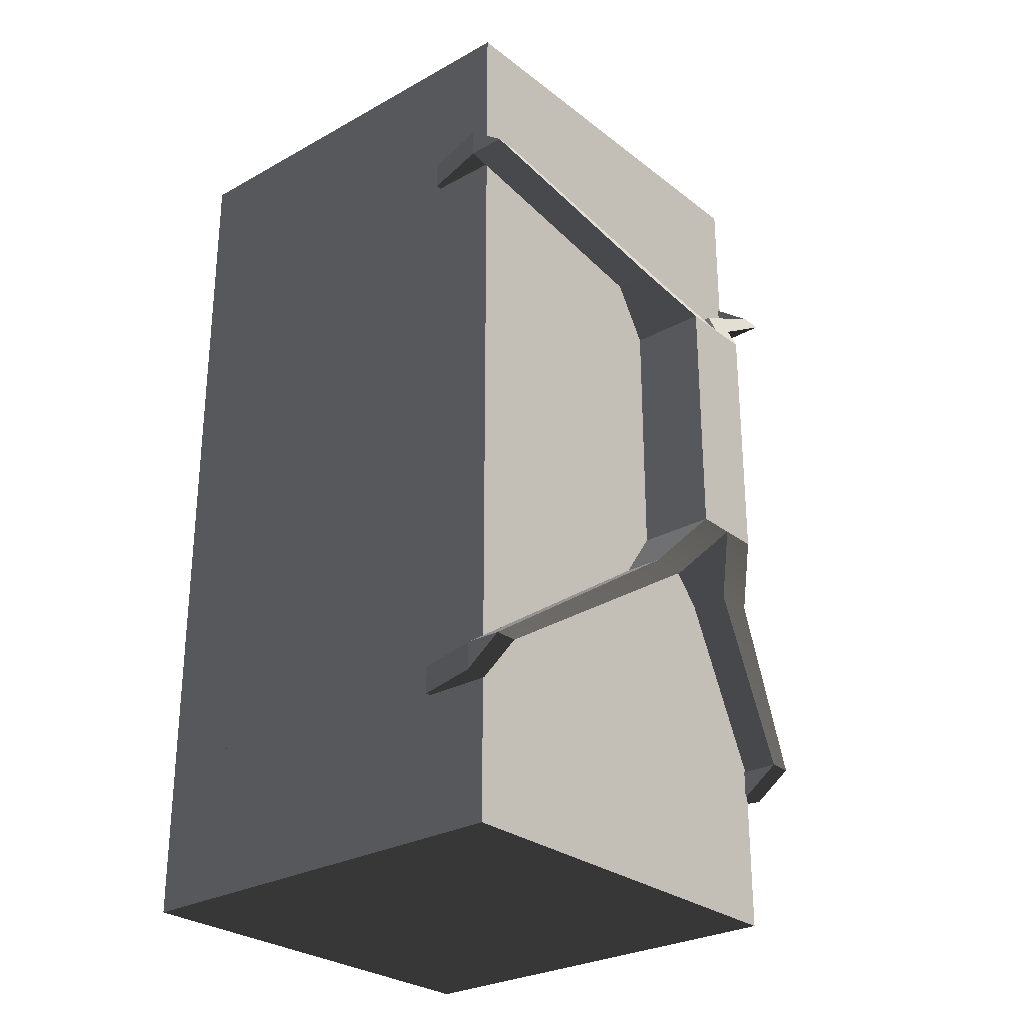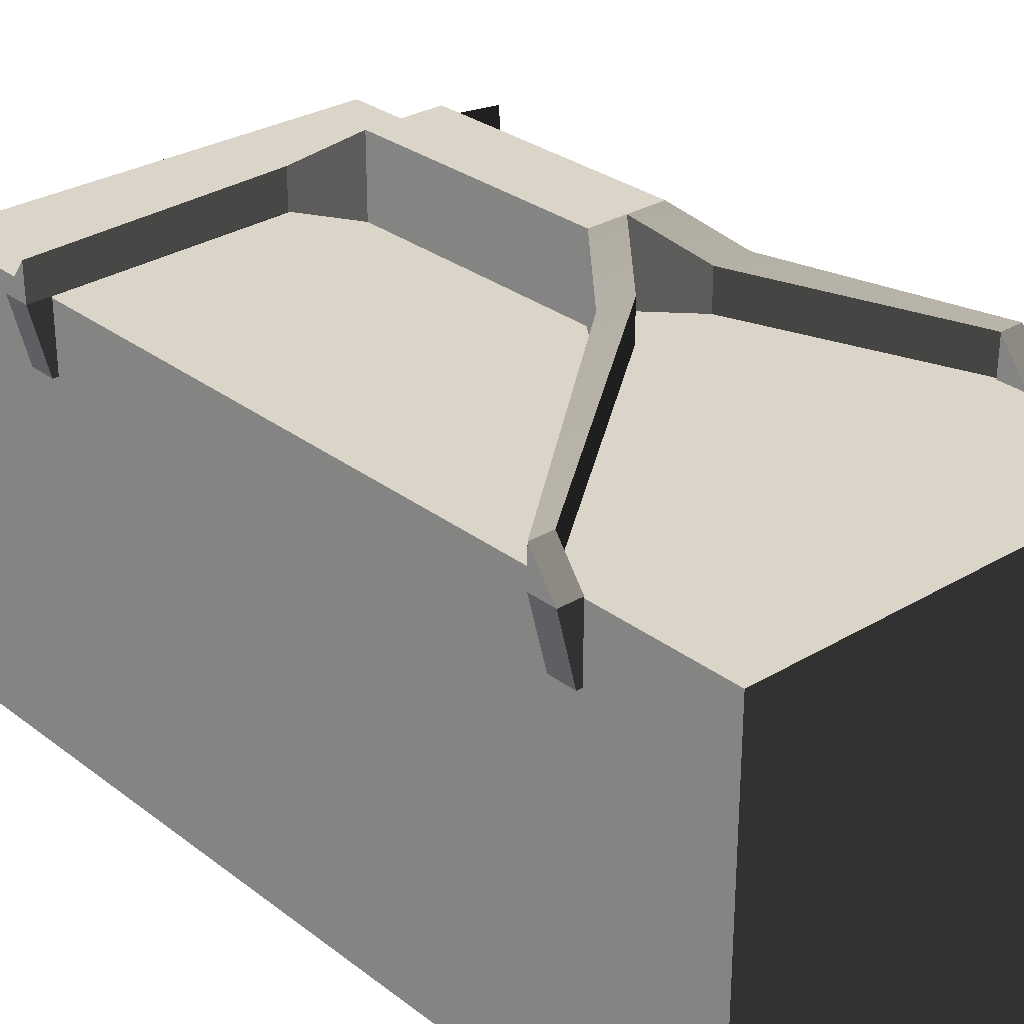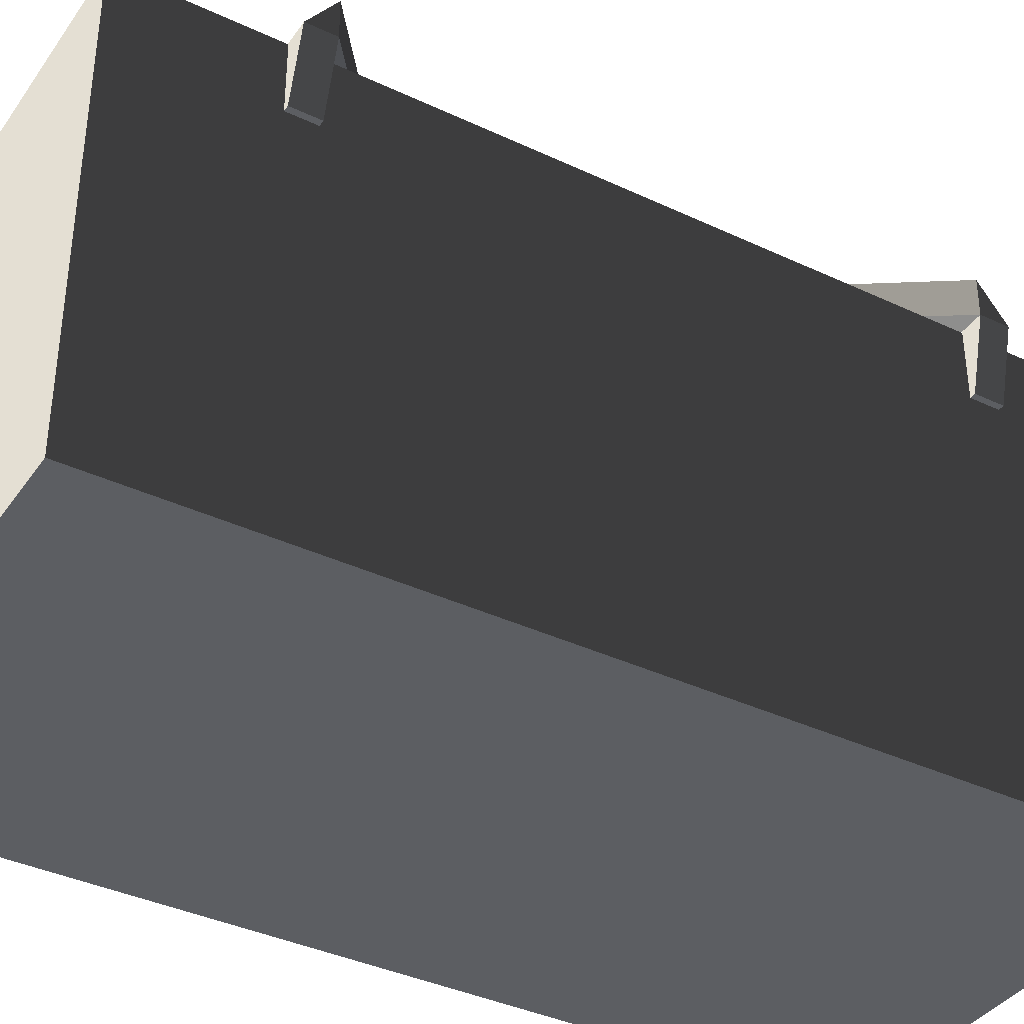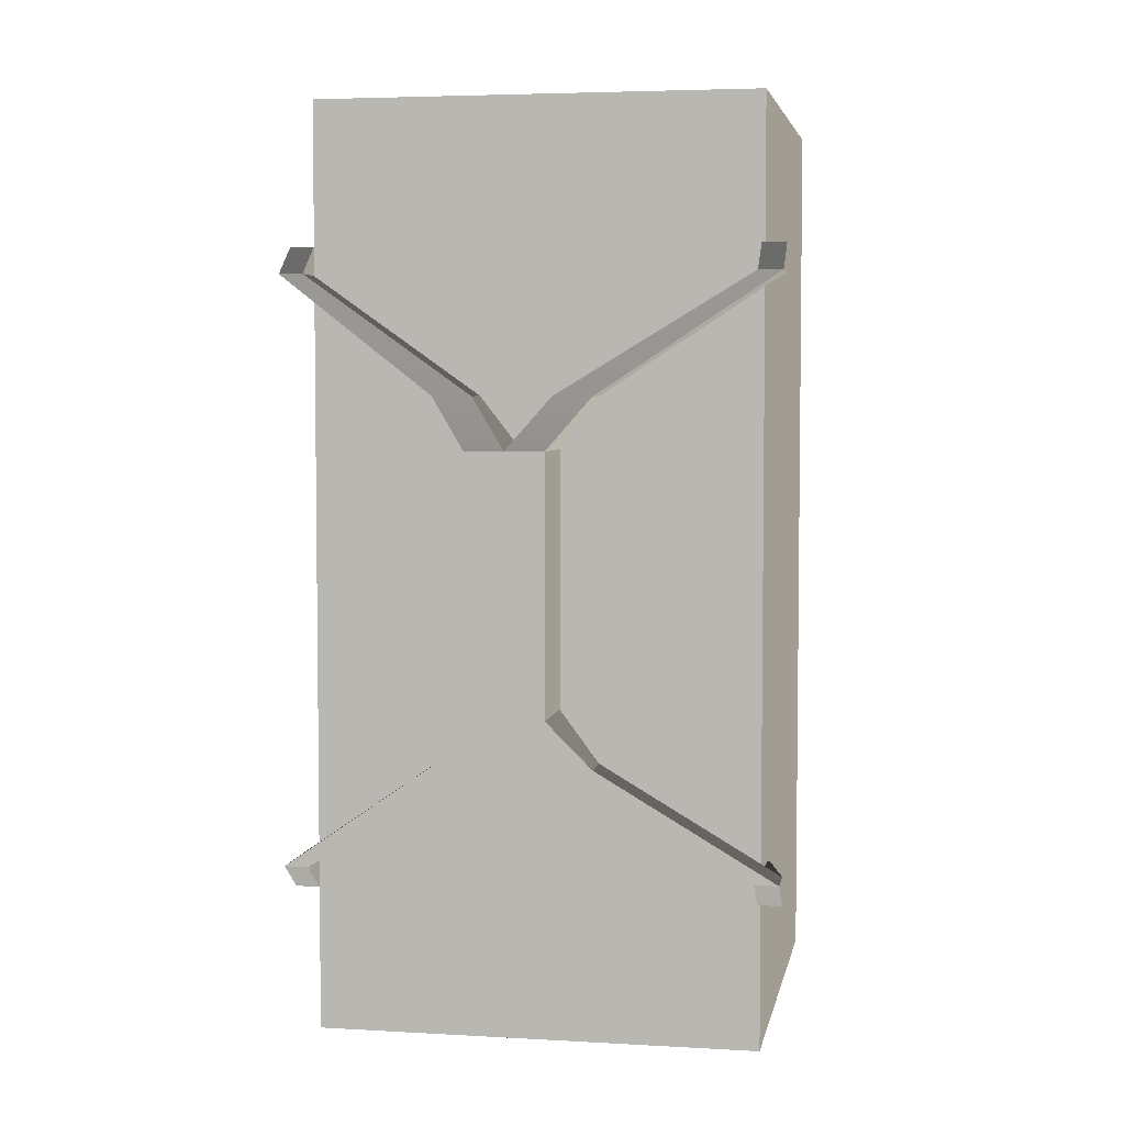
<metadata>
{"format":"obj","ext":"obj","renderer":"f3d","projection":"perspective","resolution":1024,"background":"white","views":[{"elev":-27.7,"azim":130.4,"up":"+Z"},{"elev":29.2,"azim":138.4,"up":"+Y"},{"elev":-38.1,"azim":59.1,"up":"+Y"},{"elev":4.5,"azim":-169.5,"up":"+Z"}]}
</metadata>
<code>
v 0.4967 0.7573 -0.8677
v 0.4967 0.184 -0.8677
v 0.4967 0.184 0.8677
v 0.4967 0.2534 0.8677
v 0.4967 0.7573 0.8677
v 0.4967 0.184 -0.9336
v 0.4967 0 -1.043
v 0.4967 0 1.043
v 0.4967 0.184 0.9336
v 0.4967 0.816 -0.9336
v 0.4967 1 -1.043
v 0.4967 0.816 0.9336
v 0.4967 1 1.043
v 0.4967 0.2534 0.9336
v 0.4967 0.184 0.9336
v 0.4967 0.184 -0.8677
v 0.4967 0.184 -0.9336
v 0.4967 0.184 0.9336
v 0.4967 0.184 0.8677
v 0.4967 0.184 -0.8677
v -0.5033 1 1.043
v -0.5033 0 1.043
v -0.5033 0 -1.043
v -0.5033 1 -1.043
v -0.5033 0 1.043
v 0.4967 0 1.043
v 0.4967 0 -1.043
v -0.5033 0 -1.043
v -0.377 0.8661 1.043
v 0.3705 0.8661 1.043
v 0.3705 0.07377 1.043
v -0.377 0.07377 1.043
v -0.5033 0 1.043
v 0.4263 0.07377 1.043
v 0.4967 0 1.043
v -0.4328 0.07377 1.043
v 0.4263 0.9262 1.043
v 0.4967 1 1.043
v -0.4328 0.9262 1.043
v -0.5033 1 1.043
v -0.4328 0.162 1.043
v -0.377 0.07377 1.043
v -0.377 0.162 1.043
v -0.377 0.8661 1.043
v 0.4967 0.184 -0.9336
v 0.4967 0.184 -0.8677
v 0.4967 0.7573 -0.8677
v 0.4967 0.816 -0.9336
v 0.4967 0.7573 0.8677
v 0.4967 0.816 0.9336
v 0.4967 0.2534 0.8677
v 0.4967 0.2534 0.9336
v 0.4967 0.2534 0.8677
v 0.4967 0.184 0.8677
v 0.4967 0.184 0.9336
v 0.4967 0.2534 0.9336
v 0.4407 1 -0.9908
v 0.4967 1 -1.043
v 0.4967 1 1.043
v 0.4407 1 0.1435
v 0.4407 1 0.2192
v 0.4407 1 0.24
v 0.4407 1 0.3156
v 0.4407 1 0.9908
v -0.4473 1 -0.9908
v -0.5033 1 -1.043
v -0.5033 1 1.043
v -0.4473 1 -0.9293
v -0.4473 1 0.9908
v -0.4473 1 0.9293
v 0.3866 1 -0.9293
v -0.4473 1 -0.9293
v 0.3866 1 0.1435
v 0.3866 1 0.2192
v 0.3866 1 0.24
v 0.3866 1 0.3156
v 0.3866 1 0.9293
v 0.3866 1 0.1435
v 0.3866 1 -0.9293
v 0.4407 1 -0.9908
v 0.4407 1 0.1435
v -0.4473 1 -0.9293
v -0.4473 1 -0.9908
v -0.4473 1 0.9908
v -0.4473 1 0.9293
v 0.3866 1 0.9293
v 0.4407 1 0.9908
v 0.3866 1 0.3156
v 0.4407 1 0.3156
v 0.3866 1 0.2192
v 0.3866 1 0.1435
v 0.4407 1 0.1435
v 0.4407 1 0.2192
v 0.3866 1 0.3156
v 0.3866 1 0.24
v 0.4407 1 0.24
v 0.4407 1 0.3156
v 0.3866 1 0.24
v 0.3866 1 0.2192
v 0.4407 1 0.2192
v 0.4407 1 0.24
v -0.5033 0 -1.043
v 0.4967 0 -1.043
v 0.4263 0.07377 -1.043
v 0.3705 0.07377 -1.043
v 0.3705 0.1696 -1.043
v -0.377 0.07377 -1.043
v 0.3705 0.8661 -1.043
v -0.4328 0.07377 -1.043
v -0.377 0.8661 -1.043
v -0.4328 0.9262 -1.043
v -0.5033 1 -1.043
v 0.4263 0.9262 -1.043
v 0.4967 1 -1.043
v 0.4263 0.9262 -1.043
v 0.4263 0.1696 -1.043
v 0.4263 0.07377 -1.043
v -0.4328 0.07377 -1.043
v -0.377 0.07377 -1.043
v -0.377 0.8661 -1.043
v -0.4328 0.9262 -1.043
v 0.3705 0.8661 -1.043
v 0.4263 0.9262 -1.043
v 0.3705 0.1696 -1.043
v 0.4263 0.1696 -1.043
v 0.4263 0.07377 1.043
v 0.3705 0.07377 1.043
v 0.3705 0.8661 1.043
v 0.4263 0.9262 1.043
v -0.377 0.8661 1.043
v -0.4328 0.9262 1.043
v -0.377 0.162 1.043
v -0.4328 0.162 1.043
v 0.3705 0.1696 -1.043
v 0.3705 0.07377 -1.043
v 0.4263 0.07377 -1.043
v 0.4263 0.1696 -1.043
v -0.377 0.162 1.043
v -0.377 0.07377 1.043
v -0.4328 0.07377 1.043
v -0.4328 0.162 1.043
v 0.4963 1.088 0.6569
v 0.5505 1.088 0.6569
v 0.5505 1.003 0.7203
v 0.4963 1.003 0.7203
v -0.0848 1.319 0.2794
v -0.0848 1.319 -0.2762
v 0.0002995 1.319 -0.2762
v 0.0854 1.319 -0.2762
v 0.0854 1.319 0.2794
v 0.0002996 1.319 0.2794
v -0.5505 1.088 -0.6538
v -0.5505 1.003 -0.7171
v -0.4963 1.003 -0.7171
v -0.4963 1.088 -0.6538
v 0.0854 1.149 0.2794
v 0.0854 1.149 -0.2762
v 0.0002995 1.149 -0.2762
v -0.0848 1.149 -0.2762
v -0.0848 1.149 0.2794
v -0.0848 1.149 0.2794
v 0.0002996 1.149 0.2794
v 0.0854 1.149 0.2794
v 0.0854 1.149 0.2794
v 0.0854 1.319 0.2794
v 0.0854 1.319 -0.2762
v 0.0854 1.149 -0.2762
v -0.0848 1.149 -0.2762
v -0.0848 1.319 -0.2762
v -0.0848 1.319 0.2794
v -0.0848 1.149 0.2794
v -0.5505 1.003 0.7203
v -0.5505 1.088 0.6569
v -0.4963 1.088 0.6569
v -0.4963 1.003 0.7203
v 0.4963 1.003 -0.7171
v 0.5505 1.003 -0.7171
v 0.5505 1.088 -0.6538
v 0.4963 1.088 -0.6538
v -0.0848 1.319 -0.2762
v -0.1709 1.241 -0.3889
v -0.08577 1.241 -0.3889
v 0.0002995 1.319 -0.2762
v -0.4963 1.088 -0.6538
v -0.5505 1.088 -0.6538
v 0.08577 1.241 -0.3889
v 0.1709 1.241 -0.3889
v 0.0854 1.319 -0.2762
v 0.5505 1.088 -0.6538
v 0.4963 1.088 -0.6538
v 0.0002995 1.319 -0.2762
v -0.08577 1.241 -0.3889
v -0.08577 1.156 -0.3889
v 0.0002995 1.149 -0.2762
v 0.0002995 1.149 -0.2762
v -0.08577 1.156 -0.3889
v -0.1709 1.156 -0.3889
v -0.0848 1.149 -0.2762
v 0.0854 1.149 -0.2762
v 0.08577 1.156 -0.3889
v 0.1709 1.156 -0.3889
v -0.0848 1.149 -0.2762
v -0.1709 1.156 -0.3889
v -0.1709 1.241 -0.3889
v -0.0848 1.319 -0.2762
v -0.0848 1.149 0.2794
v -0.1709 1.156 0.3921
v -0.08577 1.156 0.3921
v 0.0002996 1.149 0.2794
v 0.0002996 1.149 0.2794
v -0.08577 1.156 0.3921
v -0.08577 1.241 0.3921
v 0.0002996 1.319 0.2794
v 0.0002996 1.319 0.2794
v -0.08577 1.241 0.3921
v -0.1709 1.241 0.3921
v -0.0848 1.319 0.2794
v -0.5505 1.088 0.6569
v -0.4963 1.088 0.6569
v -0.0848 1.319 0.2794
v -0.1709 1.241 0.3921
v -0.1709 1.156 0.3921
v -0.0848 1.149 0.2794
v 0.0002996 1.319 0.2794
v 0.08577 1.241 0.3921
v 0.08577 1.156 0.3921
v 0.0002996 1.149 0.2794
v 0.0002996 1.149 0.2794
v 0.08577 1.156 0.3921
v 0.1709 1.156 0.3921
v 0.0854 1.149 0.2794
v 0.0854 1.149 0.2794
v 0.1709 1.156 0.3921
v 0.1709 1.241 0.3921
v 0.0854 1.319 0.2794
v 0.0854 1.319 0.2794
v 0.1709 1.241 0.3921
v 0.08577 1.241 0.3921
v 0.0002996 1.319 0.2794
v 0.4963 1.088 0.6569
v 0.5505 1.088 0.6569
v 0.0002995 1.149 -0.2762
v 0.08577 1.156 -0.3889
v 0.08577 1.241 -0.3889
v 0.0002995 1.319 -0.2762
v 0.0854 1.319 -0.2762
v 0.1709 1.241 -0.3889
v 0.1709 1.156 -0.3889
v 0.0854 1.149 -0.2762
v 0.08577 1.241 0.3921
v 0.4963 1.088 0.6569
v 0.4963 1.003 0.6562
v 0.08577 1.156 0.3921
v 0.08577 1.156 0.3921
v 0.4963 1.003 0.6562
v 0.5505 1.003 0.6562
v 0.1709 1.156 0.3921
v 0.1709 1.156 0.3921
v 0.5505 1.003 0.6562
v 0.5505 1.088 0.6569
v 0.1709 1.241 0.3921
v -0.08577 1.241 -0.3889
v -0.4963 1.088 -0.6538
v -0.4963 1.003 -0.653
v -0.08577 1.156 -0.3889
v -0.08577 1.156 -0.3889
v -0.4963 1.003 -0.653
v -0.5505 1.003 -0.653
v -0.1709 1.156 -0.3889
v -0.1709 1.156 -0.3889
v -0.5505 1.003 -0.653
v -0.5505 1.088 -0.6538
v -0.1709 1.241 -0.3889
v -0.1709 1.156 0.3921
v -0.5505 1.003 0.6562
v -0.4963 1.003 0.6562
v -0.08577 1.156 0.3921
v -0.08577 1.156 0.3921
v -0.4963 1.003 0.6562
v -0.4963 1.088 0.6569
v -0.08577 1.241 0.3921
v -0.1709 1.241 0.3921
v -0.5505 1.088 0.6569
v -0.5505 1.003 0.6562
v -0.1709 1.156 0.3921
v 0.08577 1.156 -0.3889
v 0.4963 1.003 -0.653
v 0.4963 1.088 -0.6538
v 0.08577 1.241 -0.3889
v 0.1709 1.241 -0.3889
v 0.5505 1.088 -0.6538
v 0.5505 1.003 -0.653
v 0.1709 1.156 -0.3889
v 0.1709 1.156 -0.3889
v 0.5505 1.003 -0.653
v 0.4963 1.003 -0.653
v 0.08577 1.156 -0.3889
v 0.4963 1.088 0.6569
v 0.4963 1.003 0.7203
v 0.4963 1.003 0.6562
v 0.4963 0.8461 0.6562
v 0.4963 0.8461 0.7203
v 0.4963 0.8461 0.6562
v 0.4963 0.8461 0.7203
v 0.51 0.8461 0.7203
v 0.51 0.8461 0.6562
v 0.5505 1.003 0.6562
v 0.5505 1.003 0.7203
v 0.5505 1.088 0.6569
v -0.4963 1.088 -0.6538
v -0.4963 1.003 -0.7171
v -0.4963 1.003 -0.653
v -0.4963 0.8461 -0.653
v -0.4963 0.8461 -0.7171
v -0.4963 0.8461 -0.653
v -0.4963 0.8461 -0.7171
v -0.51 0.8461 -0.7171
v -0.51 0.8461 -0.653
v -0.5505 1.003 -0.653
v -0.5505 1.003 -0.7171
v -0.5505 1.088 -0.6538
v -0.51 0.8461 0.6562
v -0.51 0.8461 0.7203
v -0.4963 0.8461 0.7203
v -0.4963 0.8461 0.6562
v -0.4963 1.003 0.6562
v -0.4963 1.003 0.7203
v -0.4963 1.088 0.6569
v -0.4963 0.8461 0.7203
v -0.4963 0.8461 0.6562
v -0.5505 1.088 0.6569
v -0.5505 1.003 0.7203
v -0.5505 1.003 0.6562
v 0.4963 1.003 -0.653
v 0.4963 1.003 -0.7171
v 0.4963 1.088 -0.6538
v 0.4963 0.8461 -0.7171
v 0.4963 0.8461 -0.653
v 0.5505 1.088 -0.6538
v 0.5505 1.003 -0.7171
v 0.5505 1.003 -0.653
v 0.51 0.8461 -0.653
v 0.51 0.8461 -0.7171
v 0.4963 0.8461 -0.7171
v 0.4963 0.8461 -0.653
v 0.4963 1.003 0.6562
v 0.4963 0.8461 0.6562
v 0.51 0.8461 0.6562
v 0.5505 1.003 0.6562
v 0.5505 1.003 0.6562
v 0.51 0.8461 0.6562
v 0.51 0.8461 0.7203
v 0.5505 1.003 0.7203
v 0.5505 1.003 0.7203
v 0.51 0.8461 0.7203
v 0.4963 0.8461 0.7203
v 0.4963 1.003 0.7203
v -0.4963 1.003 -0.653
v -0.4963 0.8461 -0.653
v -0.51 0.8461 -0.653
v -0.5505 1.003 -0.653
v -0.5505 1.003 -0.653
v -0.51 0.8461 -0.653
v -0.51 0.8461 -0.7171
v -0.5505 1.003 -0.7171
v -0.5505 1.003 -0.7171
v -0.51 0.8461 -0.7171
v -0.4963 0.8461 -0.7171
v -0.4963 1.003 -0.7171
v -0.5505 1.003 0.6562
v -0.51 0.8461 0.6562
v -0.4963 0.8461 0.6562
v -0.4963 1.003 0.6562
v -0.4963 1.003 0.7203
v -0.4963 0.8461 0.7203
v -0.51 0.8461 0.7203
v -0.5505 1.003 0.7203
v -0.5505 1.003 0.7203
v -0.51 0.8461 0.7203
v -0.51 0.8461 0.6562
v -0.5505 1.003 0.6562
v 0.5505 1.003 -0.653
v 0.51 0.8461 -0.653
v 0.4963 0.8461 -0.653
v 0.4963 1.003 -0.653
v 0.4963 1.003 -0.7171
v 0.4963 0.8461 -0.7171
v 0.51 0.8461 -0.7171
v 0.5505 1.003 -0.7171
v 0.5505 1.003 -0.7171
v 0.51 0.8461 -0.7171
v 0.51 0.8461 -0.653
v 0.5505 1.003 -0.653
g SA_Prop_Bag_Dufflebag_01_1580_171
f 1 3 2
f 3 1 4
f 4 1 5
f 6 8 7
f 8 6 9
f 7 10 6
f 7 11 10
f 11 12 10
f 11 13 12
f 9 13 8
f 13 9 14
f 13 14 12
f 15 17 16
f 18 20 19
f 21 23 22
f 21 24 23
f 25 27 26
f 25 28 27
f 29 31 30
f 32 31 29
f 33 31 32
f 33 34 31
f 34 33 35
f 33 32 36
f 35 37 34
f 35 38 37
f 38 39 37
f 38 40 39
f 36 40 33
f 40 41 39
f 41 40 36
f 42 44 43
f 45 47 46
f 45 48 47
f 48 49 47
f 48 50 49
f 50 51 49
f 50 52 51
f 53 55 54
f 53 56 55
f 57 59 58
f 59 57 60
f 59 60 61
f 59 61 62
f 59 62 63
f 59 63 64
f 58 65 57
f 58 66 65
f 67 65 66
f 67 59 64
f 65 67 68
f 67 64 69
f 70 67 69
f 71 67 70
f 72 67 71
f 71 70 73
f 73 70 74
f 74 70 75
f 75 70 76
f 77 76 70
f 78 80 79
f 78 81 80
f 80 82 79
f 80 83 82
f 84 86 85
f 84 87 86
f 87 88 86
f 87 89 88
f 90 92 91
f 90 93 92
f 94 96 95
f 94 97 96
f 98 100 99
f 98 101 100
f 102 104 103
f 104 102 105
f 105 102 106
f 106 102 107
f 106 107 108
f 107 102 109
f 110 108 107
f 102 111 109
f 102 112 111
f 112 113 111
f 112 114 113
f 104 114 103
f 114 104 113
f 115 117 116
f 118 120 119
f 118 121 120
f 121 122 120
f 121 123 122
f 123 124 122
f 123 125 124
f 126 128 127
f 126 129 128
f 129 130 128
f 129 131 130
f 131 132 130
f 131 133 132
f 134 136 135
f 134 137 136
f 138 140 139
f 138 141 140
f 142 144 143
f 142 145 144
f 146 148 147
f 148 146 149
f 149 146 150
f 150 146 151
f 152 154 153
f 152 155 154
f 156 158 157
f 158 156 159
f 159 156 160
f 161 163 162
f 164 166 165
f 164 167 166
f 168 170 169
f 168 171 170
f 172 174 173
f 172 175 174
f 176 178 177
f 176 179 178
f 180 182 181
f 180 183 182
f 181 182 184
f 181 184 185
f 183 187 186
f 183 188 187
f 186 187 189
f 186 189 190
f 191 193 192
f 191 194 193
f 195 197 196
f 195 198 197
f 199 195 200
f 199 200 201
f 202 204 203
f 202 205 204
f 206 208 207
f 206 209 208
f 210 212 211
f 210 213 212
f 214 216 215
f 214 217 216
f 215 216 218
f 215 218 219
f 220 222 221
f 220 223 222
f 224 226 225
f 224 227 226
f 228 230 229
f 228 231 230
f 232 234 233
f 232 235 234
f 236 238 237
f 236 239 238
f 237 238 240
f 237 240 241
f 242 244 243
f 242 245 244
f 246 248 247
f 246 249 248
f 250 252 251
f 250 253 252
f 254 256 255
f 254 257 256
f 258 260 259
f 258 261 260
f 262 264 263
f 262 265 264
f 266 268 267
f 266 269 268
f 270 272 271
f 270 273 272
f 274 276 275
f 274 277 276
f 278 280 279
f 278 281 280
f 282 284 283
f 282 285 284
f 286 288 287
f 286 289 288
f 290 292 291
f 290 293 292
f 294 296 295
f 294 297 296
f 298 300 299
f 299 300 301
f 299 301 302
f 303 305 304
f 303 306 305
f 307 309 308
f 310 312 311
f 311 312 313
f 311 313 314
f 315 317 316
f 315 318 317
f 319 321 320
f 322 324 323
f 322 325 324
f 326 328 327
f 326 327 329
f 326 329 330
f 331 333 332
f 334 336 335
f 334 335 337
f 334 337 338
f 339 341 340
f 342 344 343
f 342 345 344
f 346 348 347
f 346 349 348
f 350 352 351
f 350 353 352
f 354 356 355
f 354 357 356
f 358 360 359
f 358 361 360
f 362 364 363
f 362 365 364
f 366 368 367
f 366 369 368
f 370 372 371
f 370 373 372
f 374 376 375
f 374 377 376
f 378 380 379
f 378 381 380
f 382 384 383
f 382 385 384
f 386 388 387
f 386 389 388
f 390 392 391
f 390 393 392

</code>
